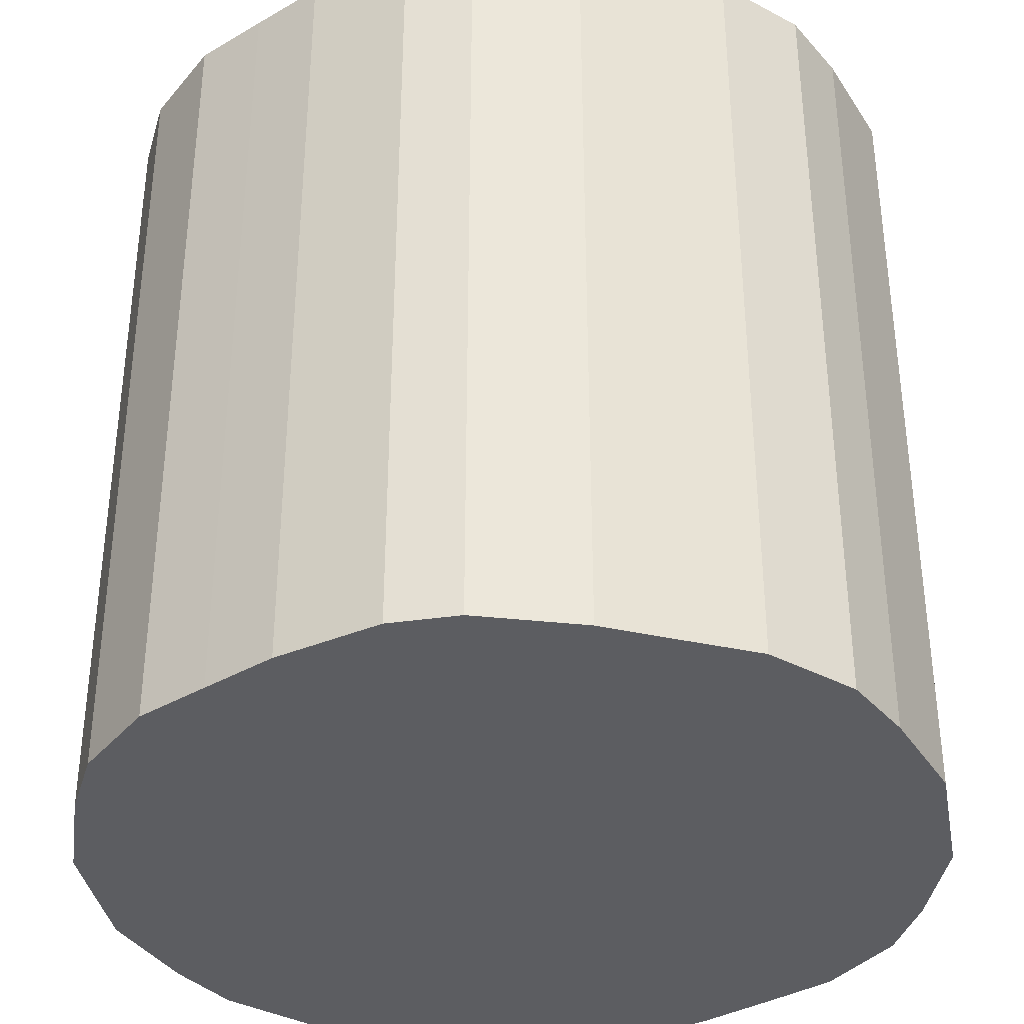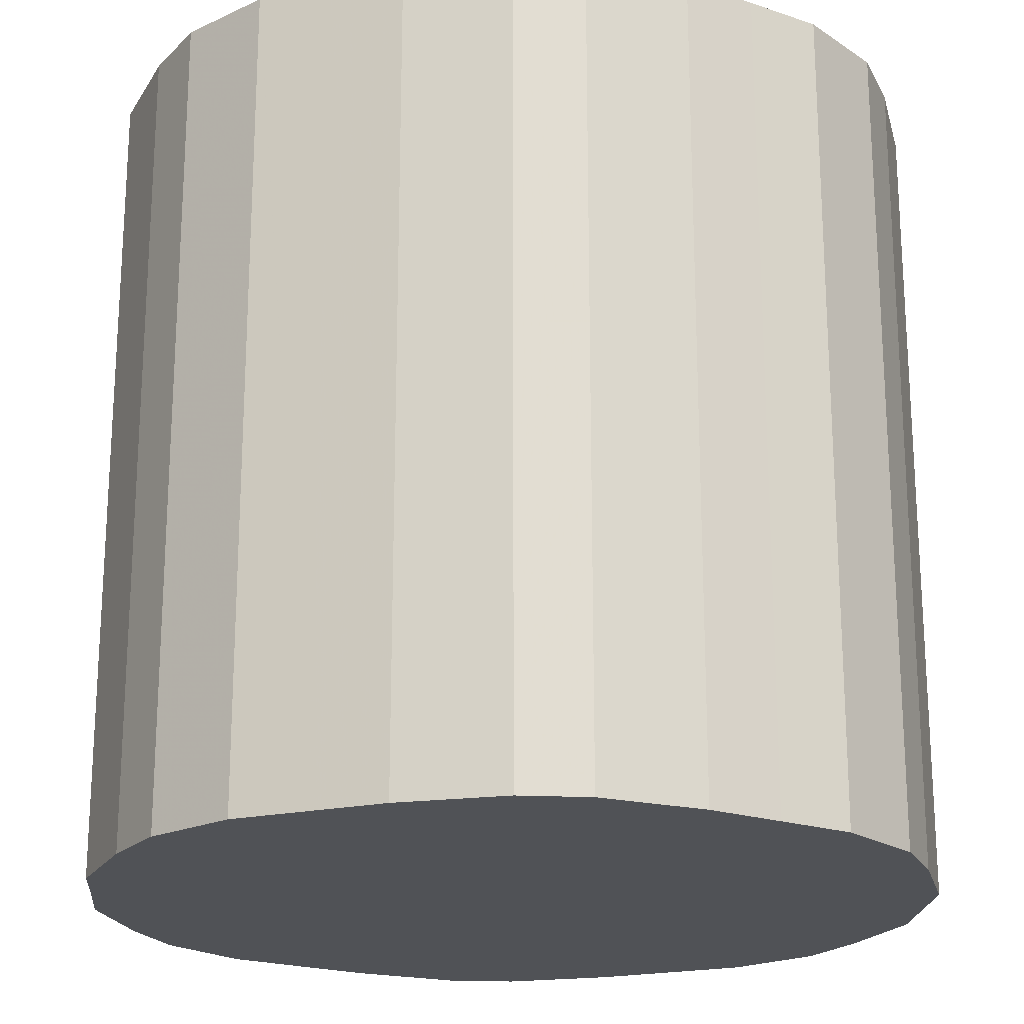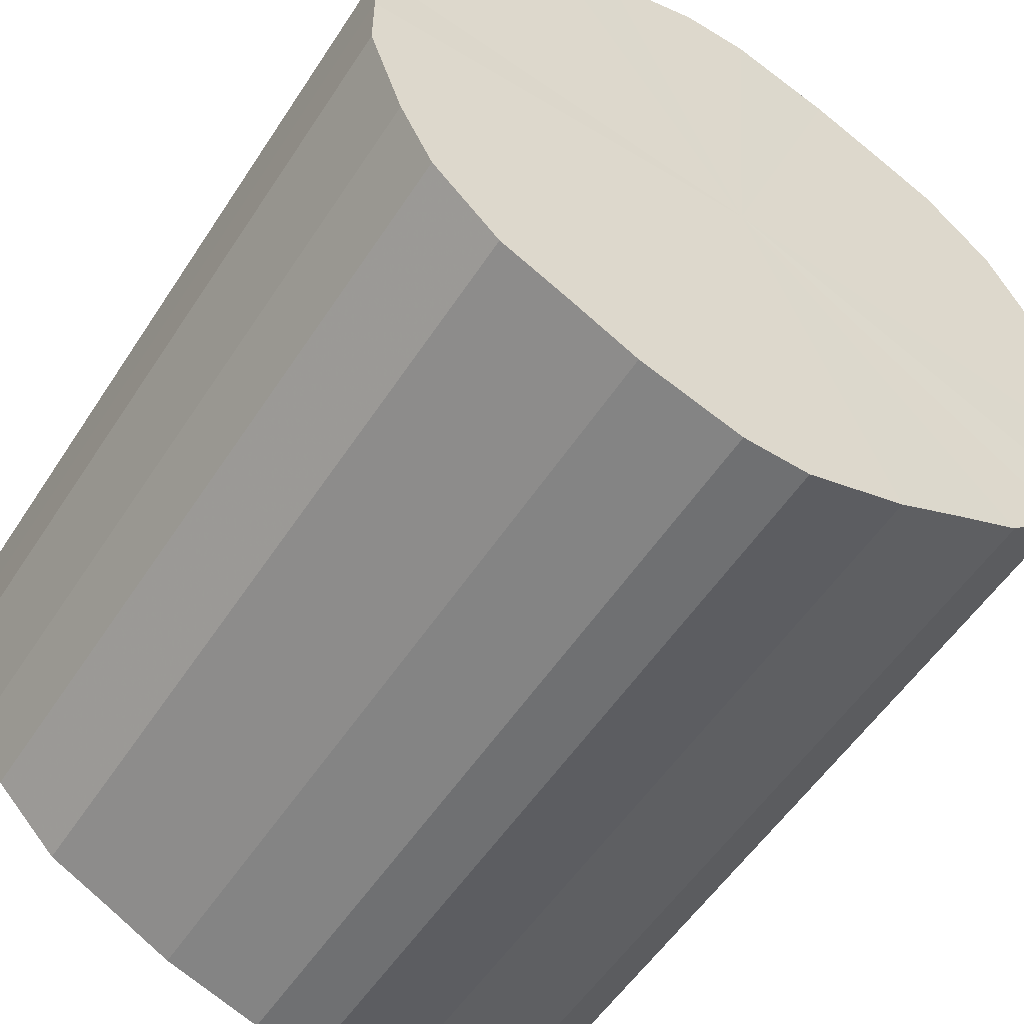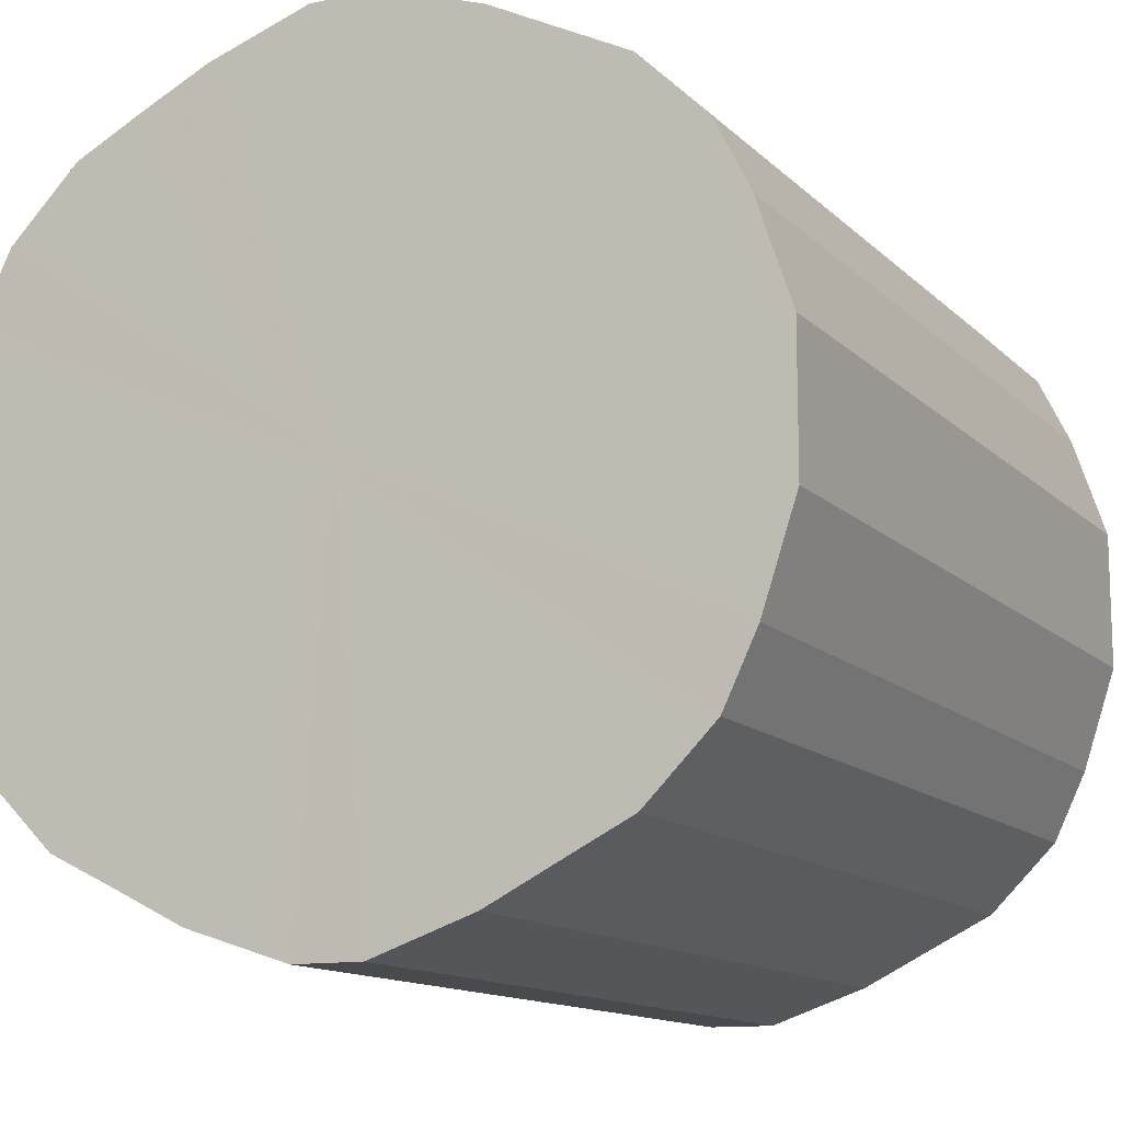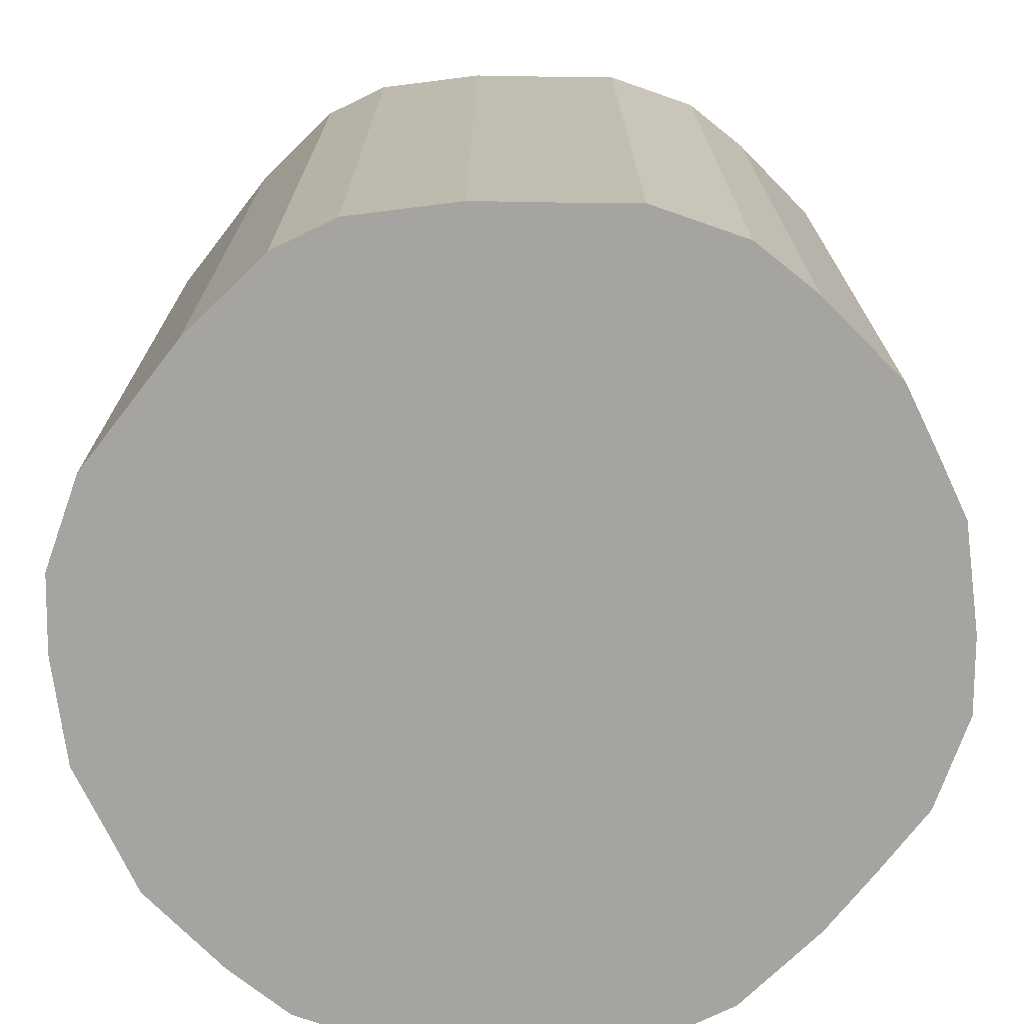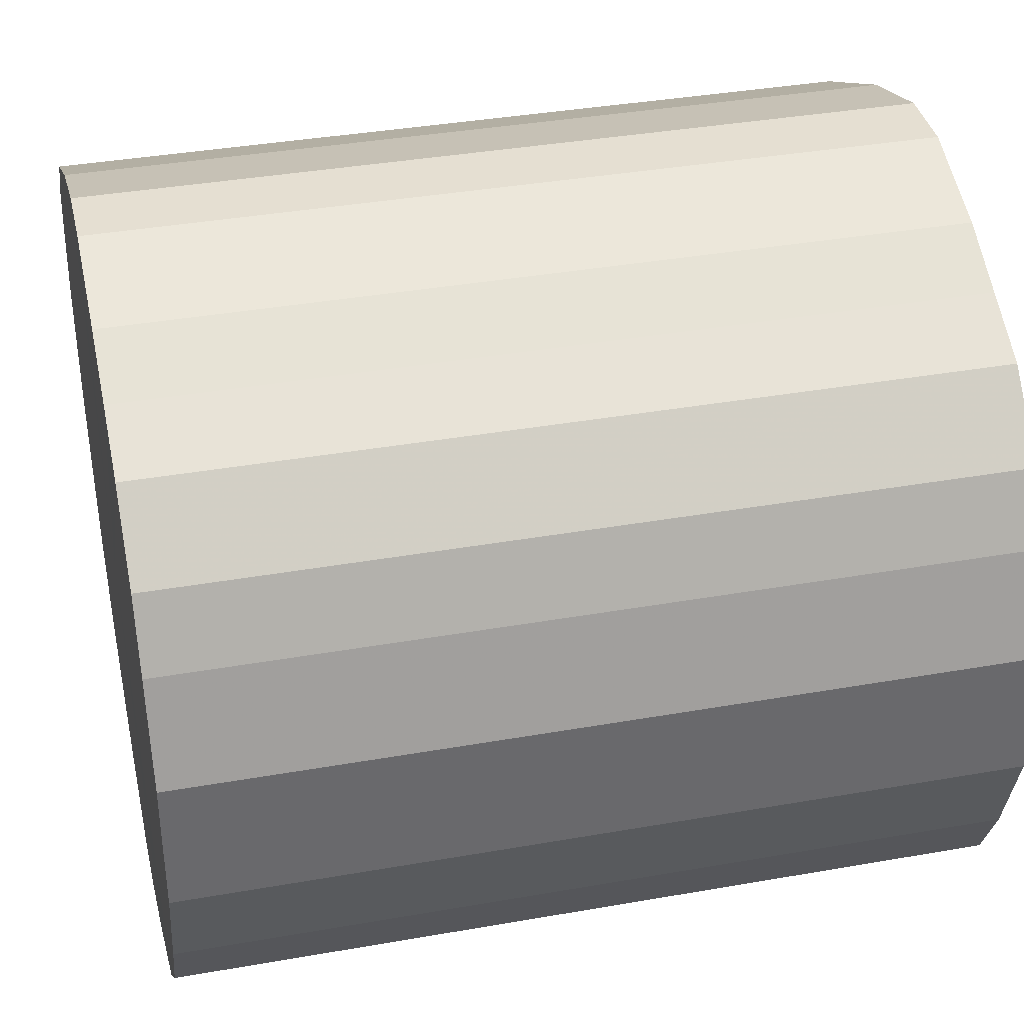
<metadata>
{"format":"obj","ext":"obj","renderer":"f3d","projection":"perspective","resolution":1024,"background":"white","views":[{"elev":-36.6,"azim":10.3,"up":"+Z"},{"elev":-20.8,"azim":-4.9,"up":"+Z"},{"elev":-54.8,"azim":147.4,"up":"+Y"},{"elev":-13.0,"azim":27.0,"up":"+Y"},{"elev":-73.3,"azim":25.7,"up":"+Z"},{"elev":37.6,"azim":77.3,"up":"+Y"}]}
</metadata>
<code>
o 10928
v 2226 1860 12.39
v 2226 1860 12.39
v 2226 1860 12.15
v 2226 1860 12.39
v 2226 1860 12.15
v 2226 1860 12.39
v 2226 1860 12.15
v 2226 1860 12.39
v 2226 1860 12.15
v 2226 1860 12.39
v 2226 1860 12.15
v 2226 1860 12.39
v 2226 1860 12.15
v 2226 1860 12.39
v 2226 1860 12.15
v 2226 1860 12.39
v 2226 1860 12.15
v 2226 1860 12.39
v 2226 1860 12.15
v 2226 1860 12.39
v 2226 1860 12.15
v 2226 1860 12.39
v 2226 1860 12.15
v 2226 1860 12.39
v 2226 1860 12.15
v 2226 1861 12.39
v 2226 1861 12.15
v 2226 1860 12.39
v 2226 1860 12.15
v 2226 1861 12.39
v 2226 1861 12.15
v 2225 1860 12.39
v 2226 1860 12.15
v 2226 1861 12.39
v 2226 1861 12.15
v 2225 1860 12.39
v 2225 1860 12.15
v 2225 1861 12.39
v 2225 1861 12.15
v 2225 1860 12.39
v 2225 1860 12.15
v 2225 1860 12.39
v 2225 1860 12.15
v 2225 1860 12.39
v 2225 1860 12.15
v 2225 1860 12.39
v 2225 1860 12.15
v 2225 1860 12.39
v 2225 1860 12.15
v 2225 1860 12.39
v 2225 1860 12.15
v 2225 1860 12.39
v 2225 1860 12.15
v 2225 1860 12.39
v 2225 1860 12.15
v 2225 1860 12.39
v 2225 1860 12.15
v 2225 1860 12.39
v 2225 1860 12.15
v 2225 1860 12.15
v 2226 1860 12.15
v 2226 1860 12.39
v 2226 1860 12.15
v 2226 1860 12.39
v 2226 1860 12.15
v 2226 1860 12.15
v 2226 1860 12.39
v 2226 1860 12.15
v 2226 1860 12.39
v 2226 1860 12.39
v 2226 1860 12.15
v 2226 1860 12.15
v 2226 1860 12.39
v 2226 1860 12.15
v 2226 1860 12.39
v 2226 1860 12.39
v 2226 1860 12.15
v 2226 1860 12.15
v 2226 1860 12.39
v 2226 1861 12.15
v 2226 1860 12.39
v 2226 1860 12.39
v 2226 1860 12.15
v 2226 1861 12.15
v 2226 1861 12.39
v 2226 1861 12.15
v 2226 1861 12.39
v 2226 1860 12.39
v 2226 1860 12.15
v 2225 1861 12.15
v 2226 1861 12.39
v 2225 1860 12.15
v 2225 1861 12.39
v 2226 1860 12.39
v 2226 1860 12.15
v 2225 1860 12.15
v 2225 1860 12.39
v 2225 1860 12.15
v 2225 1860 12.39
v 2226 1860 12.39
v 2226 1860 12.15
v 2225 1860 12.15
v 2225 1860 12.39
v 2225 1860 12.15
v 2225 1860 12.39
v 2225 1860 12.39
v 2225 1860 12.15
v 2225 1860 12.15
v 2225 1860 12.39
v 2225 1860 12.15
v 2225 1860 12.39
v 2225 1860 12.39
v 2225 1860 12.15
v 2225 1860 12.15
v 2225 1860 12.39
v 2225 1860 12.15
v 2225 1860 12.39
v 2225 1860 12.39
v 2225 1860 12.15
v 2225 1860 12.39
v 2226 1860 12.39
v 2226 1860 12.39
v 2226 1860 12.39
v 2226 1860 12.39
v 2226 1860 12.39
v 2226 1860 12.39
v 2226 1860 12.39
v 2226 1860 12.39
v 2226 1860 12.39
v 2226 1860 12.39
v 2226 1860 12.39
v 2226 1860 12.39
v 2226 1860 12.39
v 2226 1860 12.39
v 2226 1861 12.39
v 2226 1860 12.39
v 2226 1861 12.39
v 2225 1860 12.39
v 2226 1861 12.39
v 2225 1860 12.39
v 2225 1861 12.39
v 2225 1860 12.39
v 2225 1860 12.39
v 2225 1860 12.39
v 2225 1860 12.39
v 2225 1860 12.39
v 2225 1860 12.39
v 2225 1860 12.39
v 2225 1860 12.39
v 2225 1860 12.39
v 2225 1860 12.39
v 2226 1860 12.15
v 2226 1860 12.15
v 2226 1860 12.15
v 2226 1860 12.15
v 2226 1860 12.15
v 2226 1860 12.15
v 2226 1860 12.15
v 2226 1860 12.15
v 2226 1860 12.15
v 2226 1860 12.15
v 2226 1860 12.15
v 2226 1860 12.15
v 2226 1860 12.15
v 2226 1861 12.15
v 2226 1860 12.15
v 2226 1861 12.15
v 2226 1860 12.15
v 2226 1861 12.15
v 2225 1860 12.15
v 2225 1861 12.15
v 2225 1860 12.15
v 2225 1860 12.15
v 2225 1860 12.15
v 2225 1860 12.15
v 2225 1860 12.15
v 2225 1860 12.15
v 2225 1860 12.15
v 2225 1860 12.15
v 2225 1860 12.15
v 2225 1860 12.15
v 2225 1860 12.15
f 1 2 3
f 2 4 5
f 6 1 7
f 4 8 9
f 10 6 11
f 8 12 13
f 14 10 15
f 12 16 17
f 18 14 19
f 16 20 21
f 22 18 23
f 20 24 25
f 26 22 27
f 24 28 29
f 30 26 31
f 28 32 33
f 34 30 35
f 32 36 37
f 38 34 39
f 36 40 41
f 42 38 43
f 40 44 45
f 46 42 47
f 44 48 49
f 50 46 51
f 48 52 53
f 54 50 55
f 52 56 57
f 58 54 59
f 56 58 60
f 61 62 63
f 63 64 65
f 66 67 61
f 68 69 66
f 65 70 71
f 72 73 68
f 74 75 72
f 71 76 77
f 78 79 74
f 80 81 78
f 77 82 83
f 84 85 80
f 86 87 84
f 83 88 89
f 90 91 86
f 92 93 90
f 89 94 95
f 96 97 92
f 98 99 96
f 95 100 101
f 102 103 98
f 104 105 102
f 101 106 107
f 108 109 104
f 110 111 108
f 107 112 113
f 114 115 110
f 116 117 114
f 113 118 119
f 119 120 116
f 121 122 123
f 121 124 122
f 121 123 125
f 121 126 124
f 121 125 127
f 121 128 126
f 121 127 129
f 121 130 128
f 121 129 131
f 121 132 130
f 121 131 133
f 121 134 132
f 121 133 135
f 121 136 134
f 121 135 137
f 121 138 136
f 121 137 139
f 121 140 138
f 121 139 141
f 121 142 140
f 121 141 143
f 121 144 142
f 121 143 145
f 121 146 144
f 121 145 147
f 121 148 146
f 121 147 149
f 121 150 148
f 121 149 151
f 121 151 150
f 152 153 154
f 152 155 153
f 152 154 156
f 152 157 155
f 152 156 158
f 152 159 157
f 152 158 160
f 152 161 159
f 152 160 162
f 152 163 161
f 152 162 164
f 152 165 163
f 152 164 166
f 152 167 165
f 152 166 168
f 152 169 167
f 152 168 170
f 152 171 169
f 152 170 172
f 152 173 171
f 152 172 174
f 152 175 173
f 152 174 176
f 152 177 175
f 152 176 178
f 152 179 177
f 152 178 180
f 152 181 179
f 152 180 182
f 152 182 181

</code>
